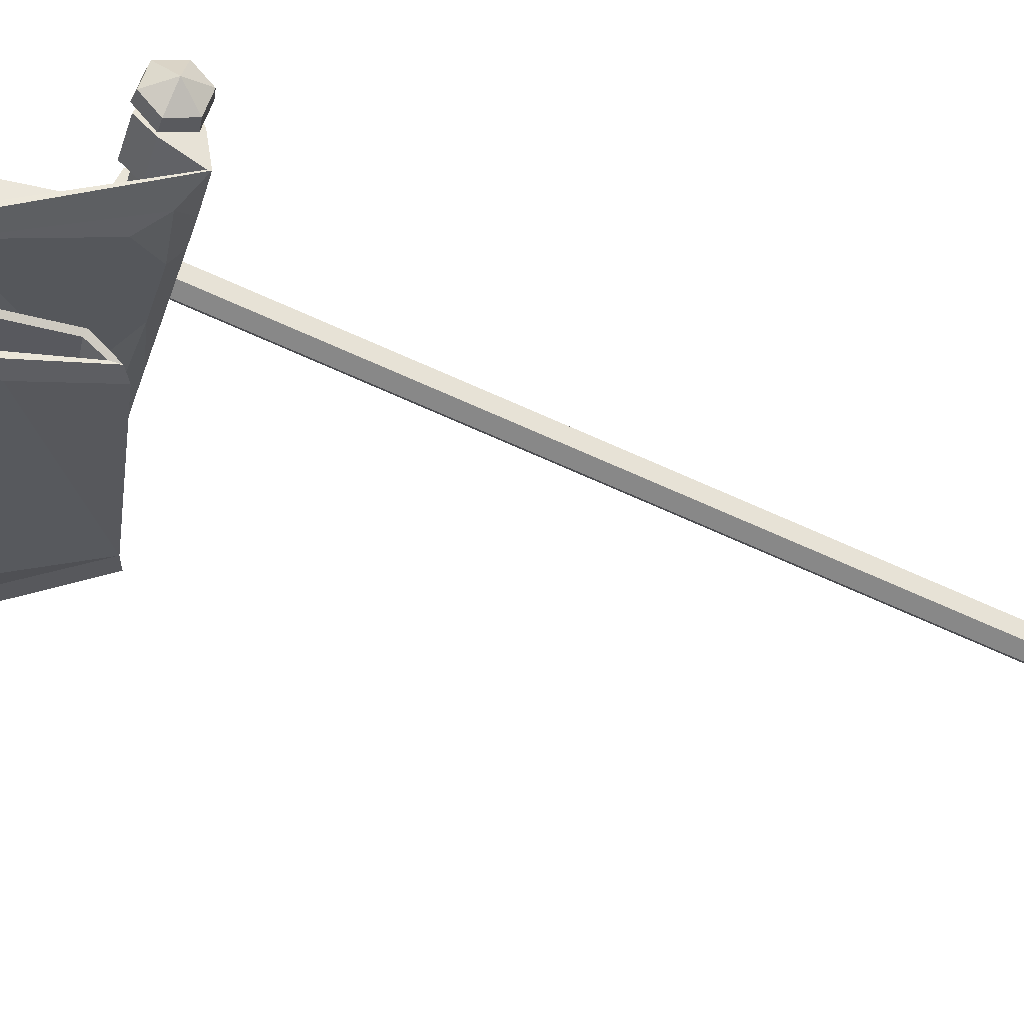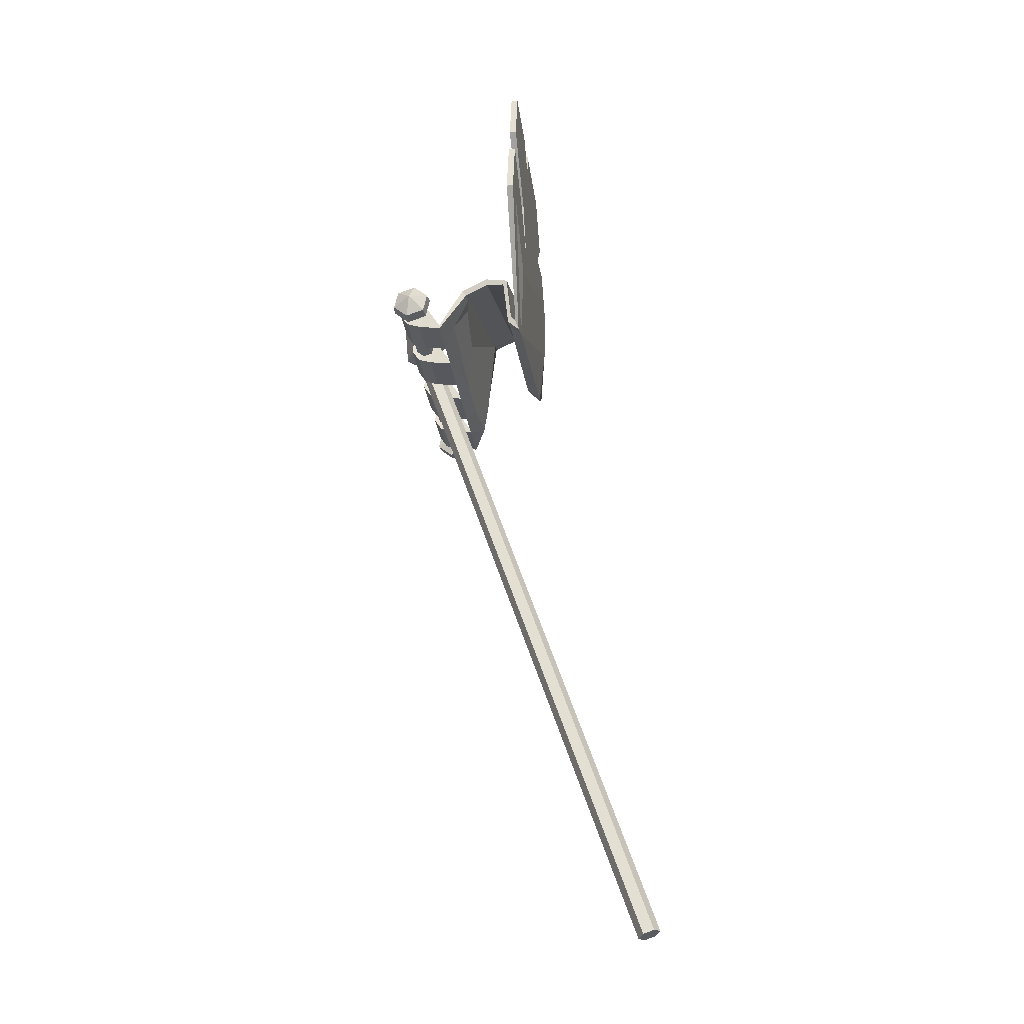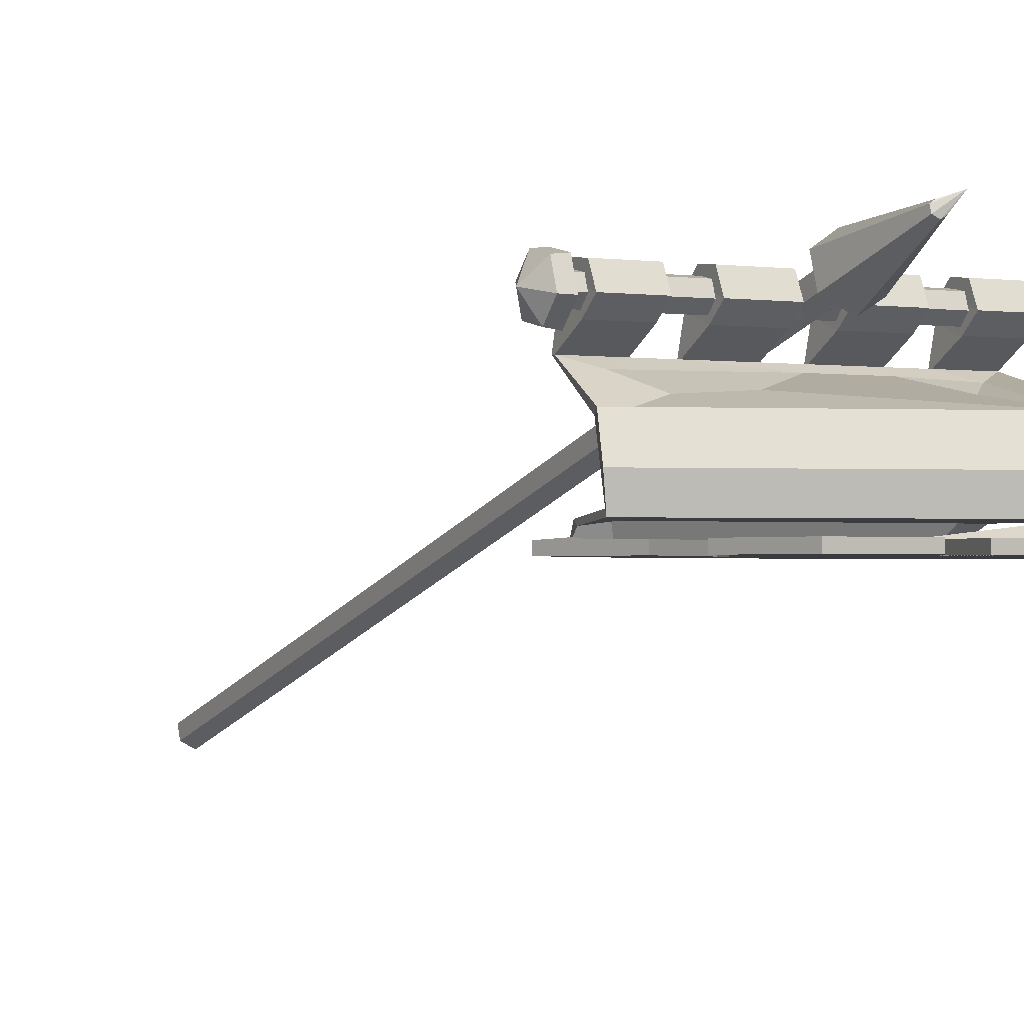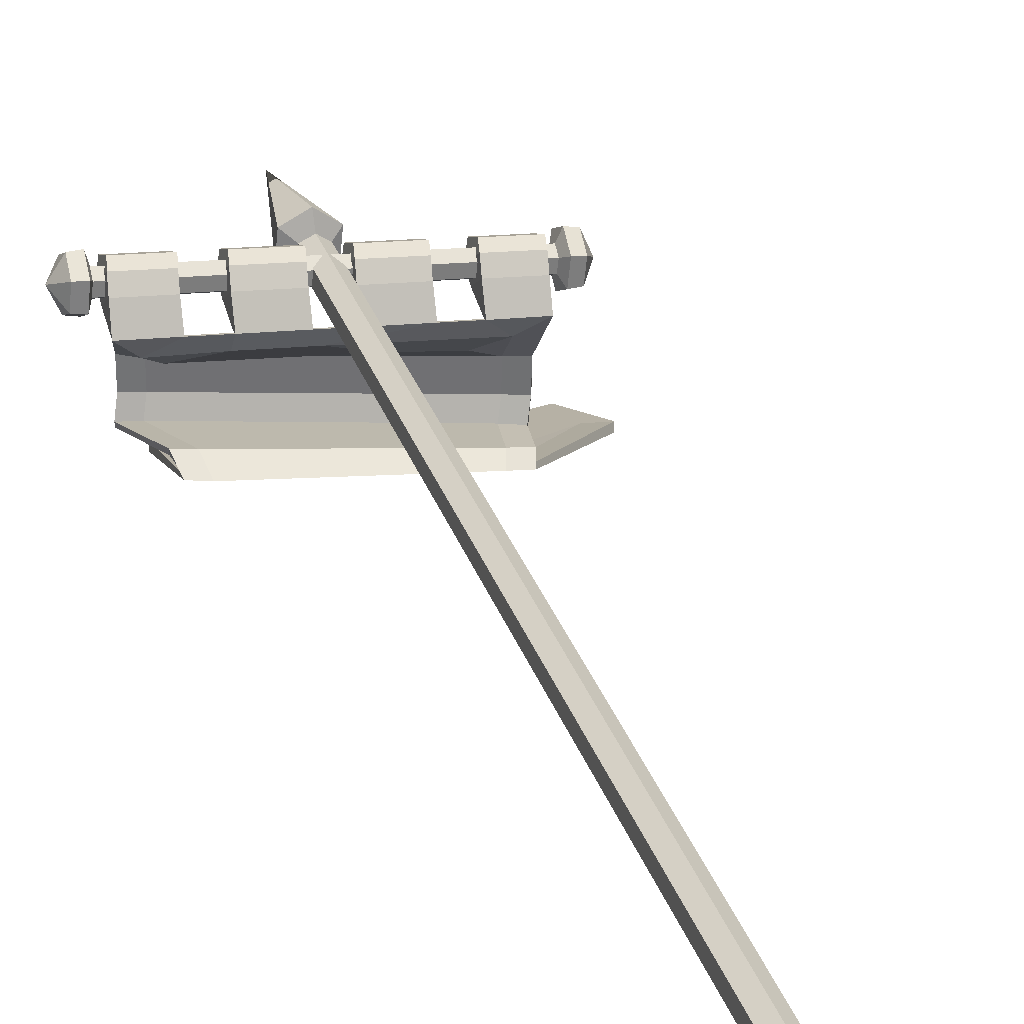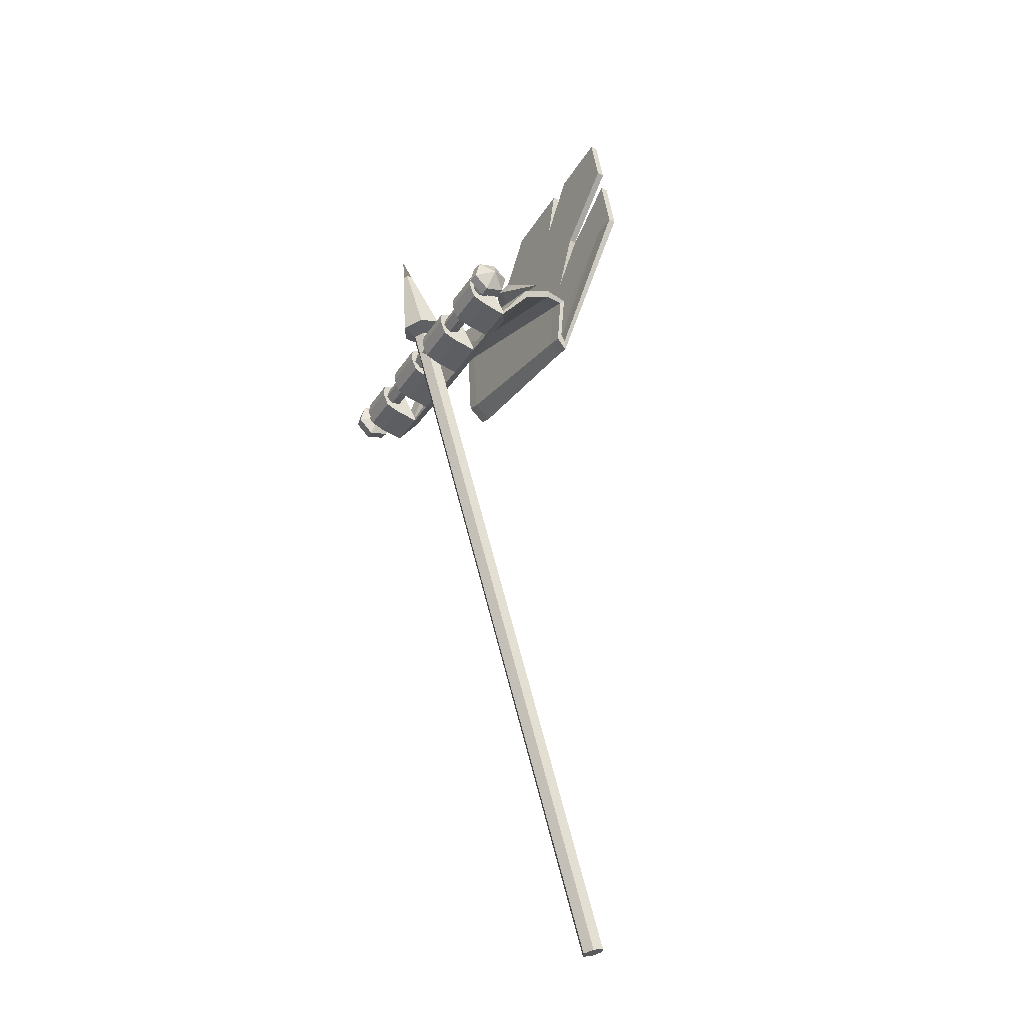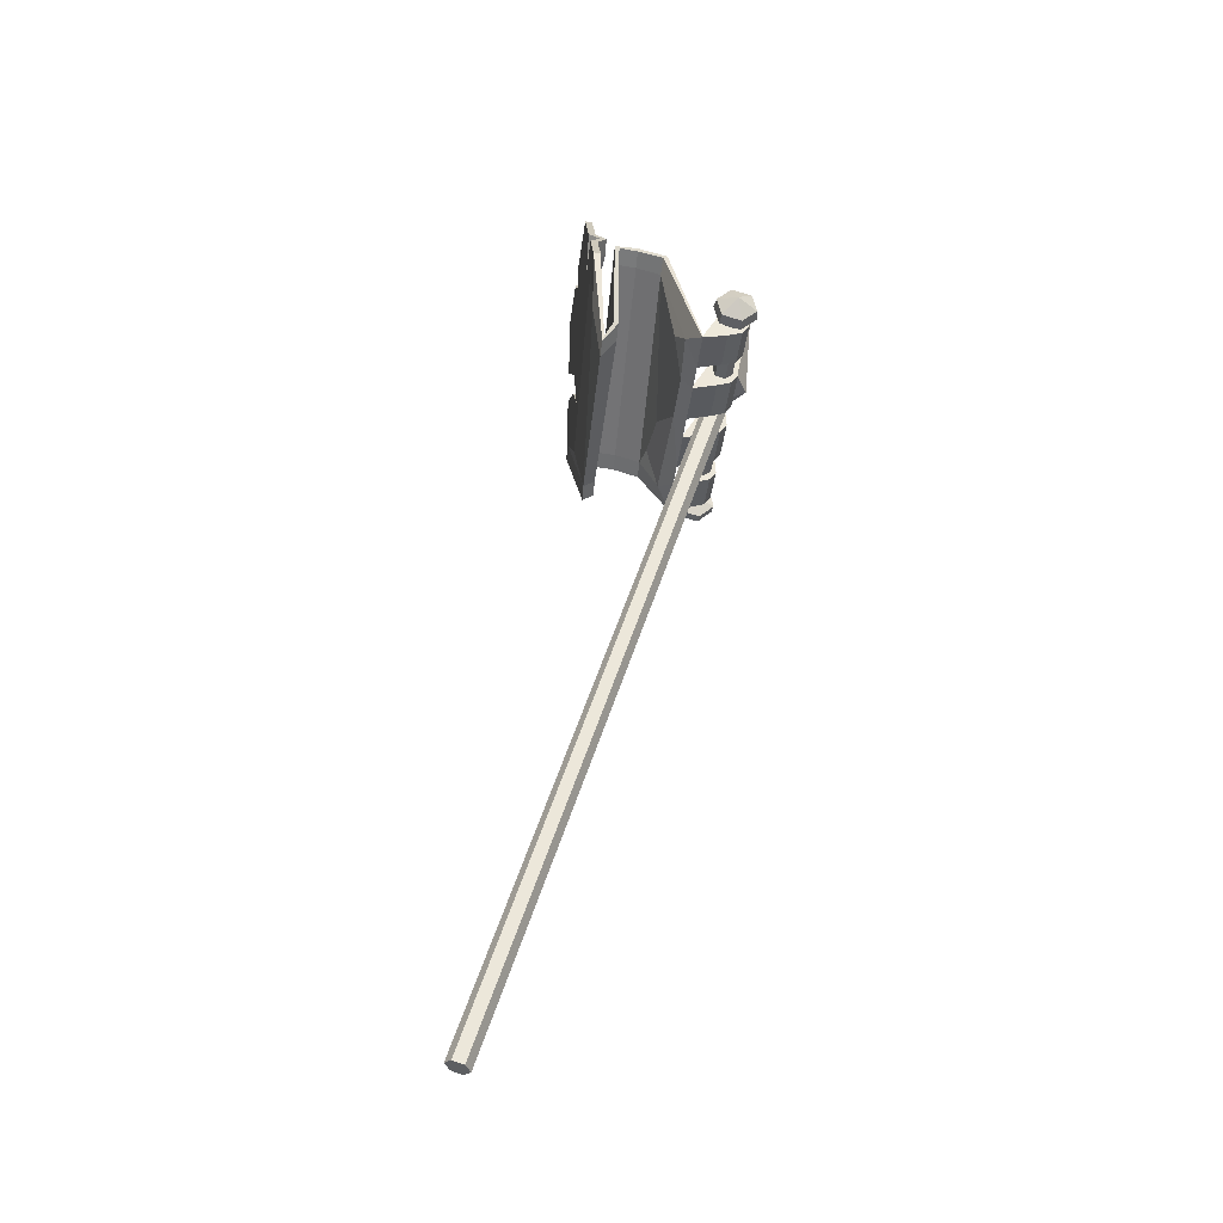
<metadata>
{"format":"obj","ext":"obj","renderer":"f3d","projection":"perspective","resolution":1024,"background":"white","views":[{"elev":-30.3,"azim":72.2,"up":"+Y"},{"elev":-33.6,"azim":-81.7,"up":"+Z"},{"elev":-1.5,"azim":-32.6,"up":"+Y"},{"elev":12.4,"azim":158.7,"up":"+Y"},{"elev":-39.8,"azim":-119.6,"up":"+Z"},{"elev":-32.5,"azim":84.0,"up":"+Z"}]}
</metadata>
<code>
v -28.48 30.54 50.52
v -28.52 28.3 51.24
v -28.44 26.56 49.67
v -28.32 27.05 47.37
v -28.29 29.28 46.65
v -28.37 31.03 48.22
v 35.01 30.54 53.7
v 35.13 31.03 51.4
v 35.21 29.28 49.83
v 35.17 27.05 50.55
v 35.06 26.56 52.85
v 34.98 28.3 54.42
v -31.85 32.18 51.83
v -31.92 27.84 53.24
v -34.16 28.79 48.66
v -31.76 24.45 50.19
v -31.54 25.4 45.73
v -31.47 29.74 44.32
v -31.62 33.13 47.37
v -29.52 27.77 53.68
v -29.45 32.43 52.17
v -29.36 24.14 50.41
v -29.12 25.15 45.63
v -29.05 29.81 44.12
v -29.21 33.45 47.39
v 38.23 32.18 55.34
v 38.16 27.84 56.75
v 40.85 28.79 52.41
v 38.31 24.45 53.7
v 38.53 25.4 49.24
v 38.61 29.74 47.83
v 38.45 33.13 50.88
v 35.81 32.43 55.44
v 36.05 33.45 50.66
v 36.21 29.81 47.39
v 36.14 25.15 48.9
v 35.9 24.14 53.68
v 35.73 27.77 56.95
v -26.37 22.02 44.29
v -16.88 22.02 44.77
v -26.81 28.21 53.14
v -17.32 28.21 53.61
v -10.1 22.02 45.11
v 0.3553 22.02 45.63
v -10.54 28.21 53.95
v -0.08771 28.21 54.47
v 6.894 22.02 45.96
v 17.34 22.02 46.48
v 6.451 28.21 54.8
v 16.9 28.21 55.32
v 24.13 22.02 46.82
v 33.53 22.02 47.29
v 23.69 28.21 55.66
v 33.09 28.21 56.14
v -41.71 1.123 71.82
v -1.85 1.123 104.1
v -21.96 20.39 47.83
v 28.8 20.39 50.37
v -23.72 15.87 55.81
v 21.06 15.87 75.25
v -20.59 1.445 47.29
v 18.28 1.445 54.9
v 24.8 15.87 76.87
v -27.46 15.87 54.19
v 22.09 1.9 55.01
v -24.43 2.103 44.93
v -35.39 0.9777 104.8
v -39.68 0.9318 110.1
v 13.58 1.302 82.41
v 19.14 1.33 81.55
v -22.25 1.103 91.45
v -26.7 1.252 59.26
v -30.7 1.146 76.33
v -7.164 1.143 96.08
v 17.64 1.359 65.97
v 4.723 20.86 48.01
v -18.65 17.45 55.35
v -5.352 18.36 53.74
v 17.26 20.86 48.63
v 24.59 18.7 54.38
v -47.06 1.101 71.72
v -0.1983 1.107 108.6
v -26.66 25.49 50.11
v -17.17 25.49 50.58
v -10.39 25.49 50.92
v 0.06424 25.49 51.44
v 6.603 25.49 51.77
v 17.05 25.49 52.29
v 23.84 25.49 52.63
v 33.24 25.49 53.11
v -27.64 3.987 56.31
v -23.91 3.987 57.93
v 20.88 3.987 77.37
v 24.61 3.987 78.99
v -43.96 1.03 87.84
v -42.47 0.9957 95.6
v -37.89 1.035 91.76
v -39.2 1.065 84.89
v -27.12 1.128 82.72
v -29.32 1.139 78.78
v -21.3 1.22 69.79
v -18.8 1.024 109.3
v -24.67 0.9983 109.5
v -17.58 1.055 104.4
v -20.97 1.04 104.5
v -15.85 1.098 97.5
v 23.88 9.27 79.44
v 20.14 9.27 77.82
v -24.64 9.27 58.38
v -28.38 9.27 56.75
v -17.25 32.05 51.9
v -26.73 32.05 51.43
v -0.01013 32.05 52.77
v -10.46 32.05 52.24
v 16.98 32.05 53.62
v 6.528 32.05 53.09
v 33.17 32.05 54.43
v 23.76 32.05 53.96
v -26.15 27.38 44.63
v -16.67 27.38 45.1
v -16.8 30.65 46.22
v -26.28 30.65 45.75
v -9.883 27.38 45.44
v 0.568 27.38 45.97
v 0.4371 30.65 47.08
v -10.01 30.65 46.56
v 7.106 27.38 46.29
v 17.56 27.38 46.82
v 17.43 30.65 47.94
v 6.975 30.65 47.41
v 24.34 27.38 47.16
v 33.74 27.38 47.63
v 33.61 30.65 48.75
v 24.21 30.65 48.28
v -23.46 5.157 56.9
v 21.3 5.184 76.36
v 20.79 9.175 76.33
v -24 9.175 56.89
v 0.3954 22 44.83
v 4.756 19.36 47.39
v 6.934 22 45.16
v -24.66 -0.624 109.5
v -20.96 -0.582 104.5
v -35.38 -0.6446 104.8
v -39.67 -0.6905 110.1
v 28.94 18.86 49.85
v 21.51 14.69 74.23
v 25.23 14.83 76
v 33.67 21.93 46.71
v 24.95 4.96 78.18
v 24.5 9.179 78
v -27.76 9.179 55.32
v -27.25 4.949 55.44
v -23.59 1.429 42.9
v -47.06 -0.5211 71.71
v -41.71 -0.499 71.81
v -19.8 1.284 44.15
v -43.95 -0.5923 87.83
v -39.2 -0.5568 84.89
v 19.15 -0.2925 81.54
v 13.59 -0.3205 82.4
v -1.843 -0.499 104.1
v -0.1914 -0.5157 108.6
v -7.158 -0.4797 96.07
v -18.37 16.01 54.65
v -21.77 18.98 47.05
v -23.19 14.89 54.63
v -26.99 14.96 53.03
v -26.19 22.06 43.42
v -29.32 -0.483 78.77
v -30.69 -0.476 76.32
v 17.65 -0.2637 65.96
v 18.84 1.341 51.66
v 22.46 1.44 53.32
v -26.7 -0.3698 59.24
v -22.24 -0.5193 91.45
v -15.85 -0.5239 97.49
v -17.57 -0.5673 104.4
v -21.3 -0.4021 69.78
v -27.12 -0.4943 82.71
v 17.29 19.36 48.02
v 24.75 17.14 53.96
v -5.247 16.86 53.13
v 24.17 21.99 46.03
v -10.06 21.99 44.33
v 17.39 21.99 45.69
v -16.84 21.99 43.99
v -37.88 -0.5871 91.75
v -42.46 -0.6266 95.59
v -18.79 -0.5981 109.3
v -17.51 32.34 48.84
v -26.99 32.34 48.36
v -0.2724 32.34 49.7
v -10.72 32.34 49.18
v 16.72 32.34 50.55
v 6.266 32.34 50.03
v 32.9 32.34 51.36
v 23.5 32.34 50.89
v 19.54 4.905 56.01
v 23.16 4.935 57.7
v 22.92 3.888 58.24
v 18.93 3.888 57.74
v -21.2 3.888 47.63
v -24.74 3.29 46.28
v -24.33 4.08 44.97
v -20.54 4.009 46.27
v 8.007 1.201 97.13
v 12.55 1.254 90.77
v 8.788 1.246 89.14
v 5.049 1.203 94.39
v 5.51 1.24 87.73
v 1.035 1.206 90.68
v -8.85 1.211 81.54
v 3.094 2.936 89.32
v 6.895 3.58 91.8
v 10.25 3.583 93.99
v 10.26 1.961 93.97
v 8.032 -0.4208 97.09
v 7.899 -0.3863 90.39
v 5.712 -0.4116 93.46
v 3.072 -0.4012 89.33
v 12.16 -0.3732 91.32
v 6.897 1.958 91.8
v 5.404 31.82 55.64
v 5.362 29.28 56.46
v 3.033 28.01 56.76
v 0.7453 29.28 56.23
v 0.7866 31.82 55.41
v 3.116 33.09 55.11
v 13.75 -22.38 -111
v 11.46 -21.11 -111.5
v 9.131 -22.38 -111.2
v 9.089 -24.92 -110.4
v 11.38 -26.19 -109.8
v 13.71 -24.92 -110.1
v 3.153 37.39 75.28
v 3.134 36.24 75.65
v 1.841 38.49 80.56
v 2.08 35.66 75.78
v 1.045 36.24 75.55
v 1.064 37.39 75.17
v 2.117 37.96 75.04
v 7.433 28.78 59.52
v 7.514 33.76 57.91
v 2.866 26.29 60.1
v -1.62 28.78 59.07
v -1.539 33.76 57.45
v 3.031 36.45 56.8
f 12 7 1 2
f 11 12 2 3
f 10 11 3 4
f 9 10 4 5
f 8 9 5 6
f 7 8 6 1
f 14 13 15
f 16 14 15
f 17 16 15
f 18 17 15
f 19 18 15
f 13 19 15
f 26 27 28
f 27 29 28
f 29 30 28
f 30 31 28
f 31 32 28
f 32 26 28
f 13 14 20 21
f 14 16 22 20
f 16 17 23 22
f 17 18 24 23
f 18 19 25 24
f 19 13 21 25
f 34 33 26 32
f 35 34 32 31
f 36 35 31 30
f 37 36 30 29
f 38 37 29 27
f 33 38 27 26
f 2 1 21 20
f 3 2 20 22
f 4 3 22 23
f 5 4 23 24
f 6 5 24 25
f 1 6 25 21
f 8 7 33 34
f 9 8 34 35
f 10 9 35 36
f 11 10 36 37
f 12 11 37 38
f 7 12 38 33
f 119 122 121 120
f 123 126 125 124
f 127 130 129 128
f 131 134 133 132
f 135 138 137 136
f 139 141 140
f 142 145 144 143
f 146 149 148 147
f 137 151 150 136
f 135 153 152 138
f 154 157 156 155
f 155 156 159 158
f 219 222 217 223
f 221 219 223
f 165 167 166
f 168 169 166 167
f 156 171 170 159
f 160 161 172
f 174 160 172 173
f 156 157 175
f 156 175 171
f 162 178 177 143 144 176 164
f 161 221 175
f 170 171 179
f 171 175 179
f 175 221 179
f 221 164 179
f 164 176 179
f 176 180 179
f 173 172 157
f 181 146 182
f 183 140 181 182 147
f 166 140 183 165
f 167 165 183 147
f 146 147 182
f 184 149 146
f 185 139 140
f 141 186 181 140
f 186 184 146 181
f 166 187 185 140
f 166 169 187
f 169 119 120 187
f 185 123 124 139
f 141 127 128 186
f 184 131 132 149
f 172 161 175 157
f 157 154 205 206
f 157 206 199 173
f 200 174 173 199
f 188 144 145 189
f 180 176 144 188
f 162 163 190 178
f 147 148 151 137
f 138 167 147 137
f 152 168 167 138
f 122 192 191 121
f 126 194 193 125
f 130 196 195 129
f 134 198 197 133
f 83 84 42 41
f 85 86 46 45
f 87 88 50 49
f 89 90 54 53
f 92 93 108 109
f 44 76 47
f 103 105 67 68
f 58 60 63 52
f 108 93 94 107
f 92 109 110 91
f 66 81 55 61
f 81 95 98 55
f 207 210 56 82
f 210 212 74 56
f 77 57 59
f 64 59 57 39
f 55 98 100 73
f 70 75 69
f 65 62 75 70
f 55 72 61
f 55 73 72
f 106 71 67 105
f 101 72 73 100
f 62 61 75
f 79 80 58
f 78 60 80 79 76
f 57 77 78 76
f 59 60 78 77
f 58 80 60
f 51 58 52
f 43 76 44
f 47 76 79 48
f 48 79 58 51
f 57 76 43 40
f 57 40 39
f 39 40 84 83
f 43 44 86 85
f 47 48 88 87
f 51 52 90 89
f 75 61 72 69
f 61 203 204 66
f 61 62 202 203
f 201 202 62 65
f 97 96 68 67
f 99 97 67 71
f 56 104 102 82
f 60 108 107 63
f 109 108 60 59
f 110 109 59 64
f 41 42 111 112
f 45 46 113 114
f 49 50 115 116
f 53 54 117 118
f 84 120 121 42
f 41 122 119 83
f 86 124 125 46
f 45 126 123 85
f 88 128 129 50
f 49 130 127 87
f 90 132 133 54
f 53 134 131 89
f 47 141 139 44
f 103 142 143 105
f 68 145 142 103
f 63 148 149 52
f 94 150 151 107
f 110 152 153 91
f 66 154 155 81
f 81 155 158 95
f 95 158 159 98
f 216 217 222 208
f 39 169 168 64
f 98 159 170 100
f 70 160 174 65
f 105 143 177 106
f 106 177 178 104
f 100 170 179 101
f 101 179 180 99
f 51 184 186 48
f 43 185 187 40
f 40 187 120 84
f 83 119 169 39
f 44 139 124 86
f 85 123 185 43
f 48 186 128 88
f 87 127 141 47
f 52 149 132 90
f 89 131 184 51
f 204 205 154 66
f 65 174 200 201
f 97 188 189 96
f 96 189 145 68
f 99 180 188 97
f 104 178 190 102
f 102 190 163 82
f 107 151 148 63
f 64 168 152 110
f 42 121 191 111
f 111 191 192 112
f 112 192 122 41
f 46 125 193 113
f 113 193 194 114
f 114 194 126 45
f 50 129 195 115
f 115 195 196 116
f 116 196 130 49
f 54 133 197 117
f 117 197 198 118
f 118 198 134 53
f 150 200 199 136
f 201 200 150 94
f 94 93 202 201
f 203 202 93 92
f 204 203 92 91
f 91 153 205 204
f 206 205 153 135
f 199 206 135 136
f 70 69 209 208
f 69 211 209
f 211 213 214
f 209 211 214 215
f 208 209 215 216
f 214 213 212
f 215 214 212 210
f 216 215 210 207
f 82 163 218 207
f 220 218 163 162
f 221 220 162 164
f 161 219 221
f 160 222 219 161
f 207 218 217 216
f 208 222 160 70
f 223 217 218 220
f 221 223 220
f 213 101 99 71 74
f 106 74 71
f 56 74 106 104
f 69 72 101 213
f 69 213 211
f 213 74 212
f 235 230 224 225
f 234 235 225 226
f 233 234 226 227
f 232 233 227 228
f 231 232 228 229
f 230 231 229 224
f 237 236 238
f 239 237 238
f 240 239 238
f 241 240 238
f 242 241 238
f 236 242 238
f 236 237 243 244
f 237 239 245 243
f 239 240 246 245
f 240 241 247 246
f 241 242 248 247
f 242 236 244 248
f 225 224 244 243
f 226 225 243 245
f 227 226 245 246
f 228 227 246 247
f 229 228 247 248
f 224 229 248 244
f 230 235 234 233 232 231

</code>
